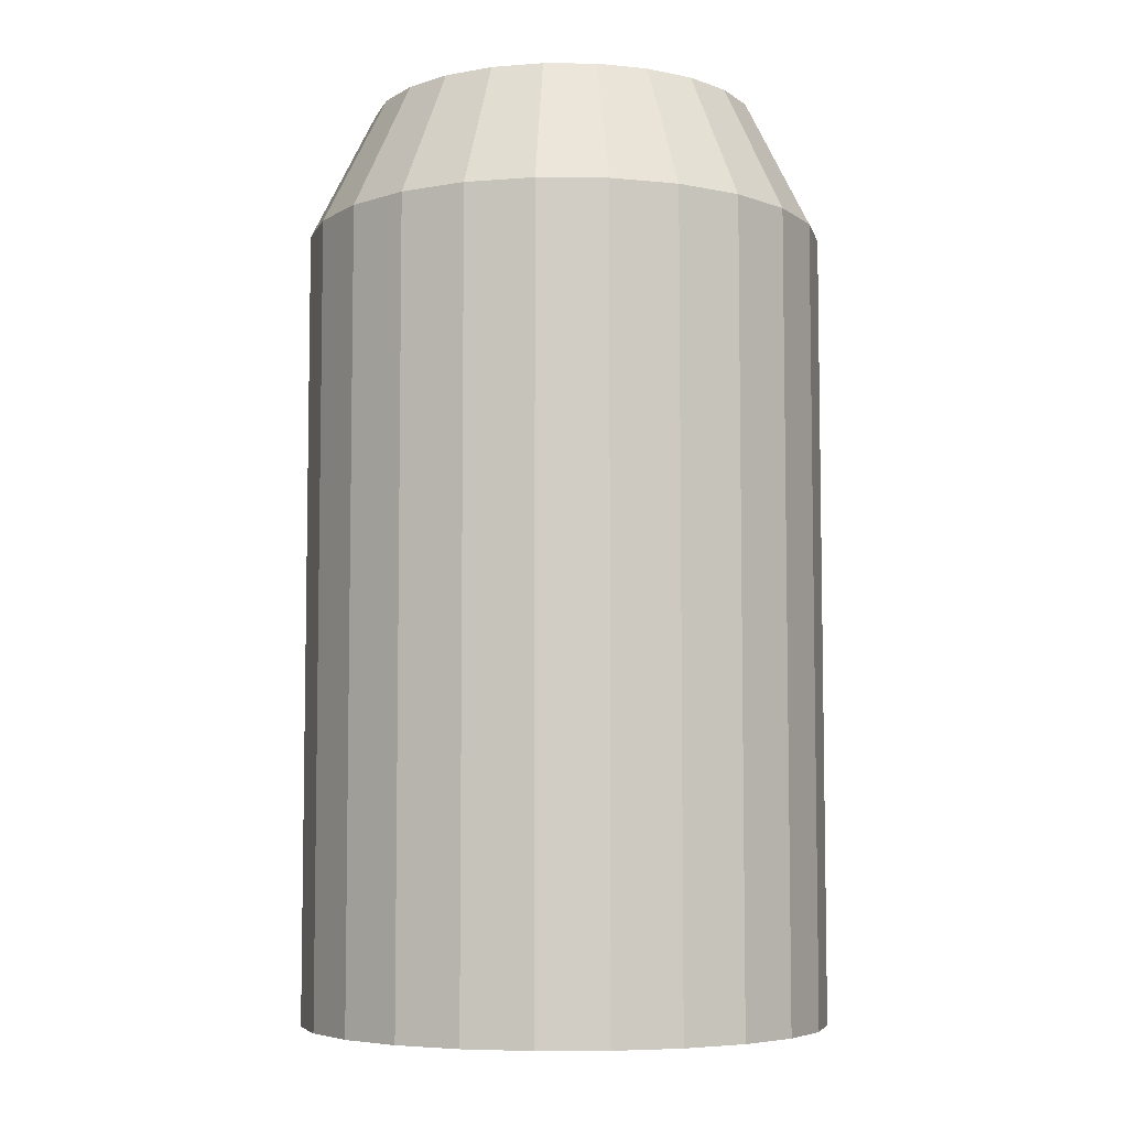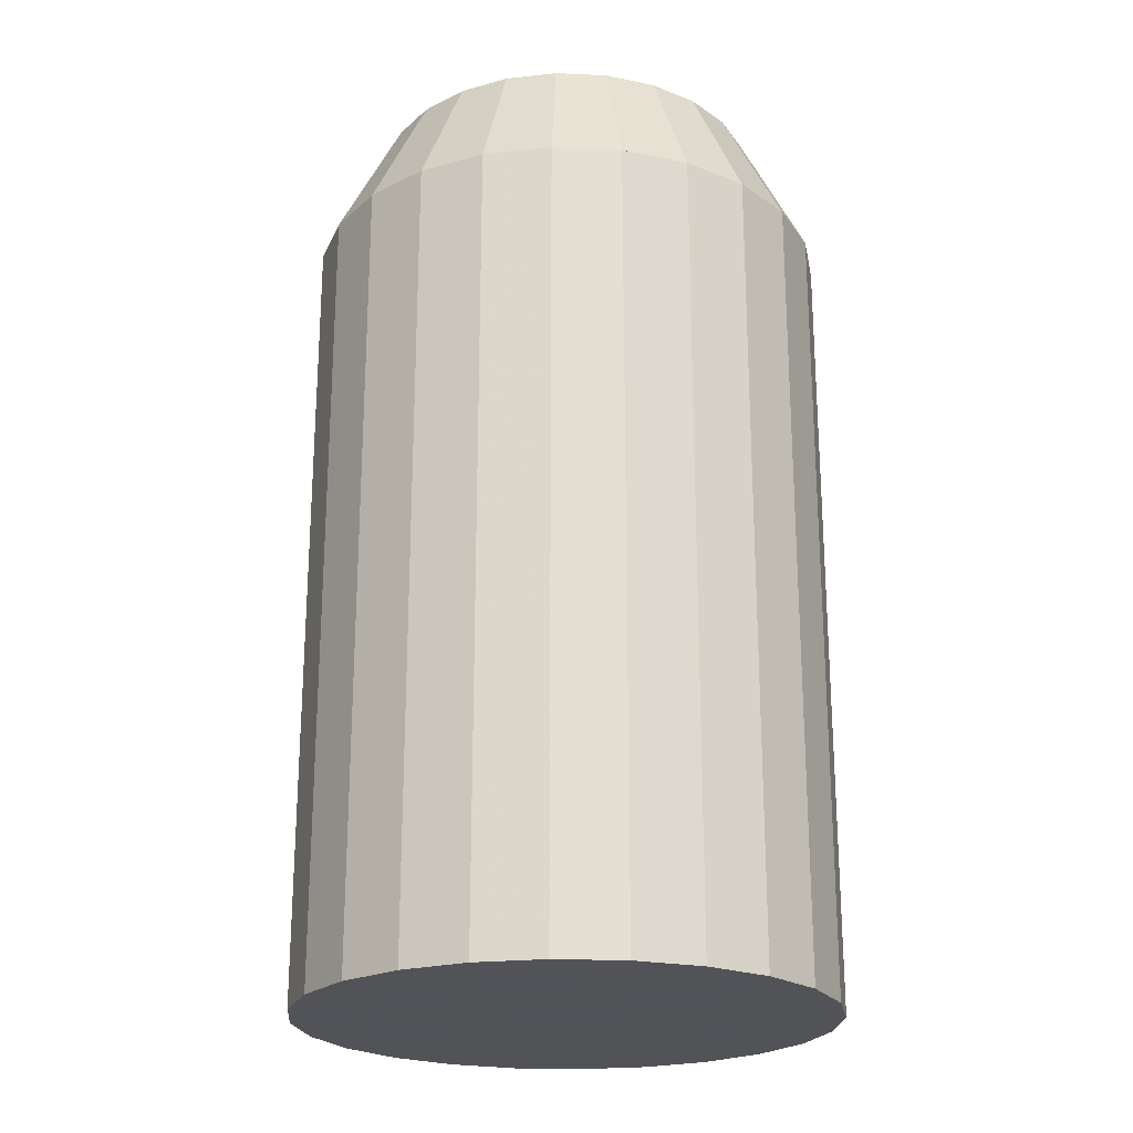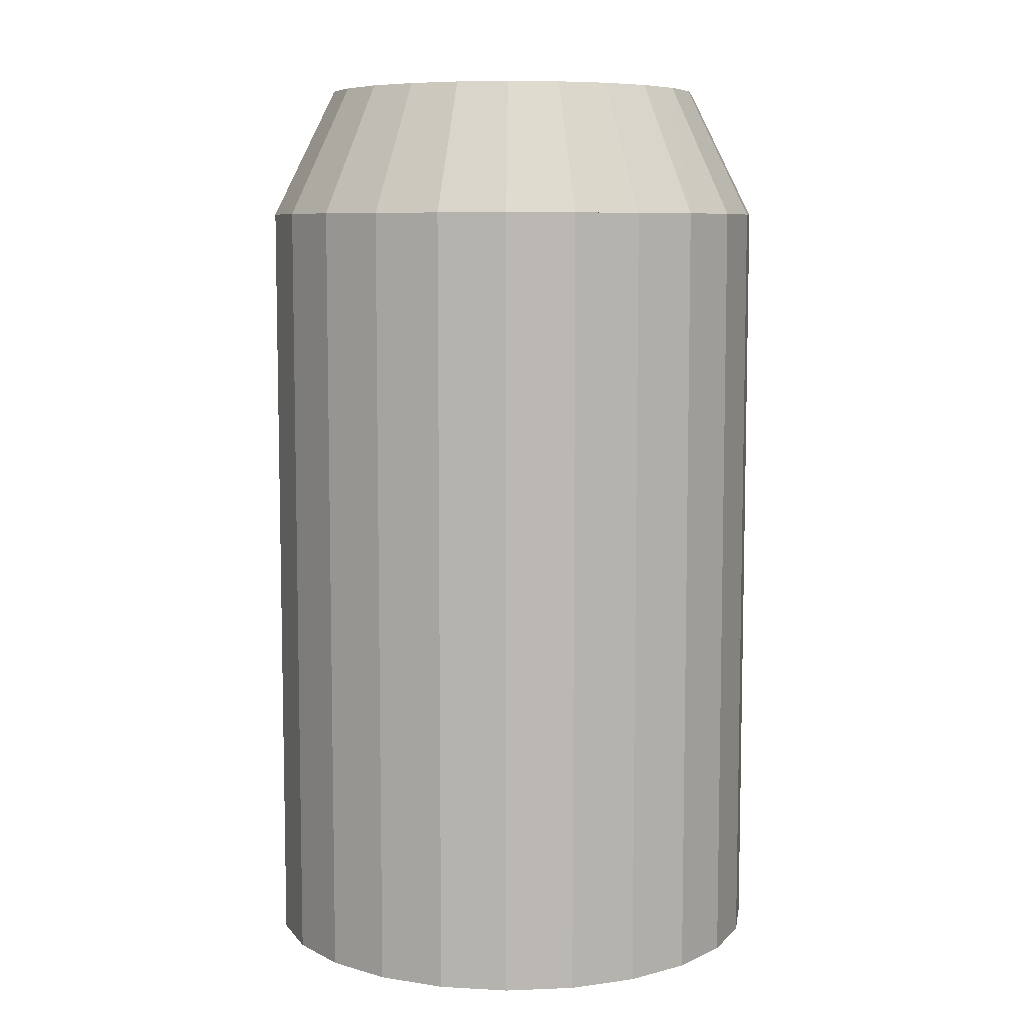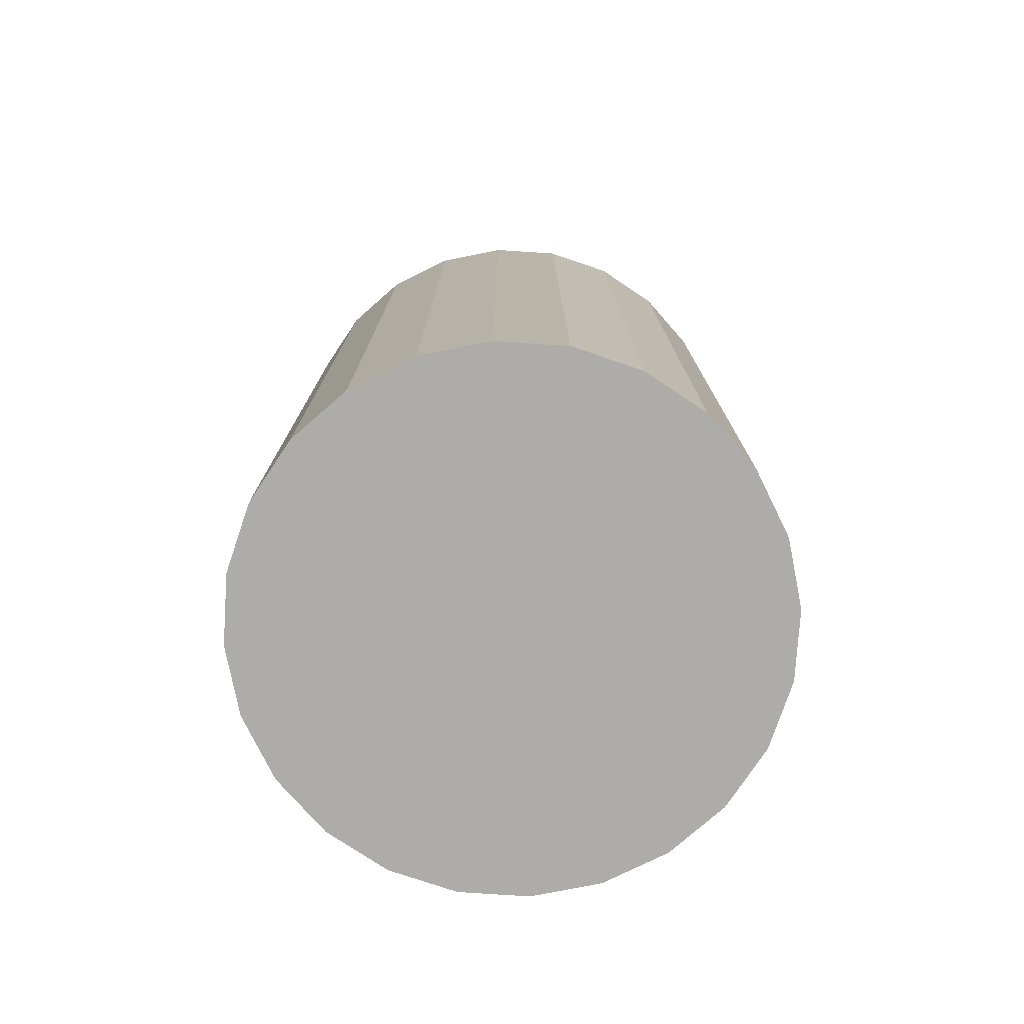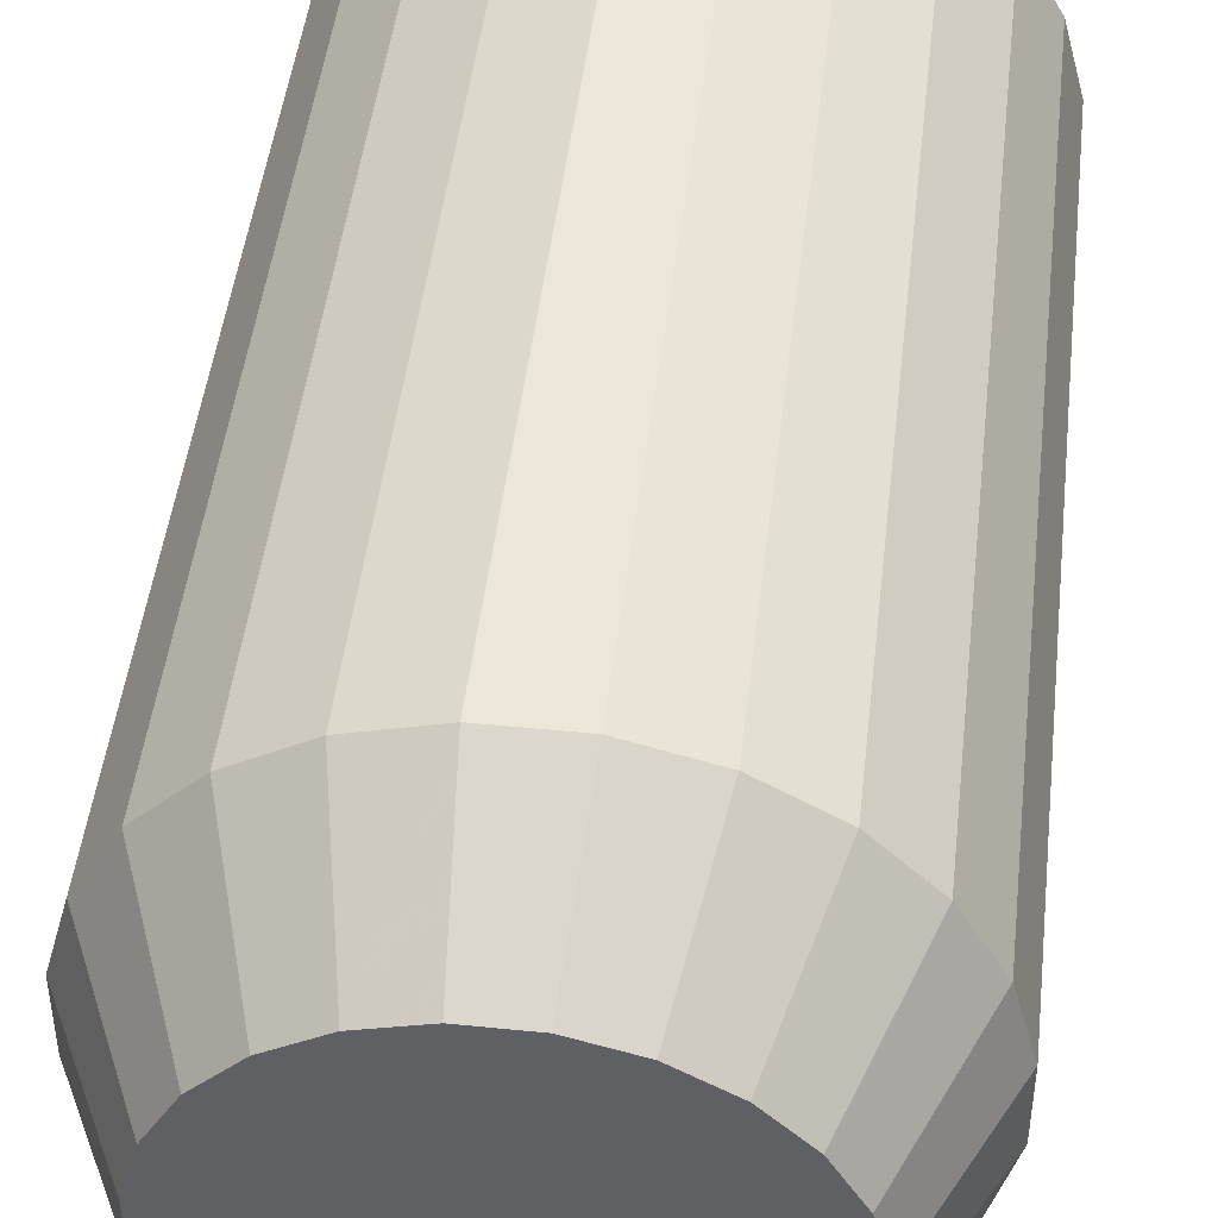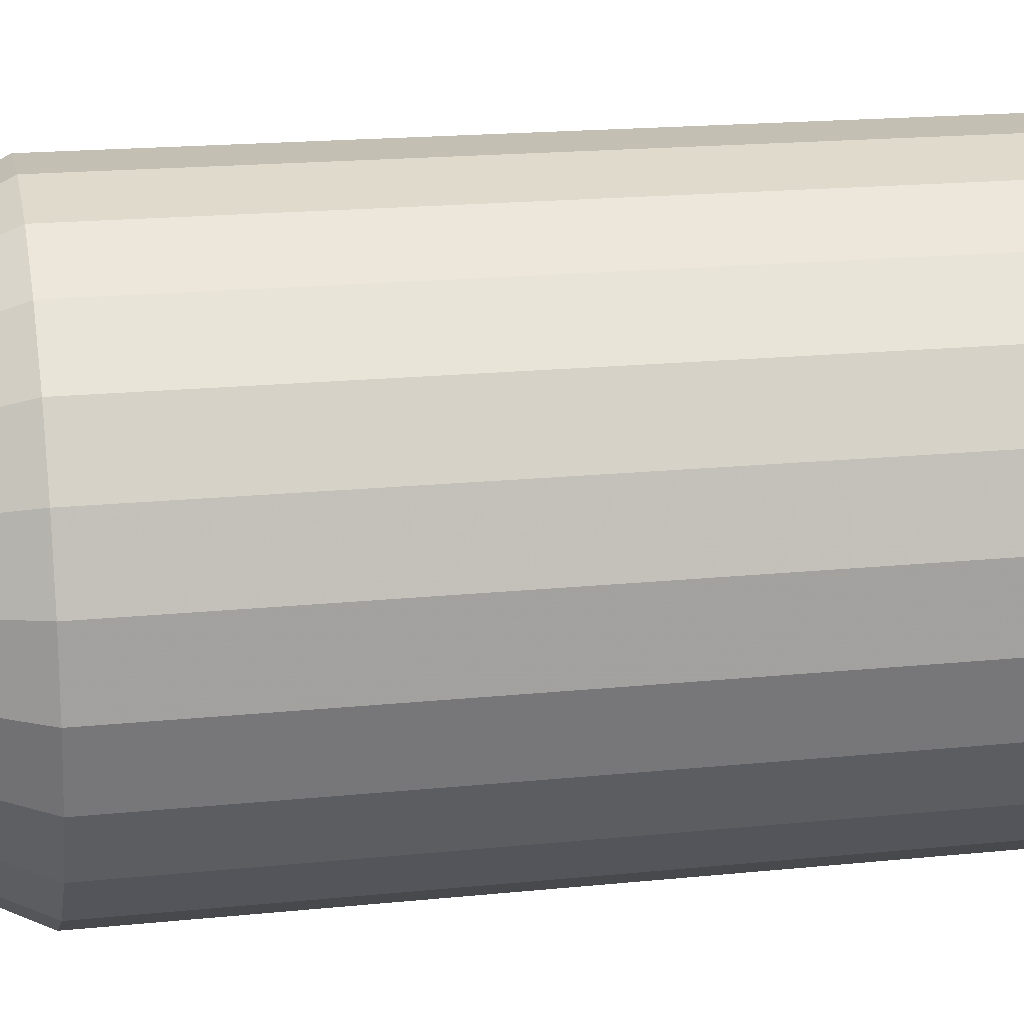
<metadata>
{"format":"obj","ext":"obj","renderer":"f3d","projection":"perspective","resolution":1024,"background":"white","views":[{"elev":-6.2,"azim":-31.7,"up":"+Y"},{"elev":-22.5,"azim":-79.4,"up":"+Y"},{"elev":7.7,"azim":128.7,"up":"+Y"},{"elev":-76.9,"azim":-123.8,"up":"+Y"},{"elev":46.1,"azim":-173.5,"up":"+Z"},{"elev":17.8,"azim":-101.5,"up":"+Z"}]}
</metadata>
<code>
v 0.01393 -0.4894 0.008588
v 0.004841 -0.4894 0.01383
v -0.00118 -0.5539 0.02916
v -0.00118 -0.4986 0.02916
v 0.007373 -0.4894 0.0113
v 0.02837 -0.4894 0.02743
v 0.01808 -0.5539 0.0403
v 0.01808 -0.4986 0.0403
v 0.03382 -0.5539 0.02457
v 0.03382 -0.4986 0.02457
v 0.02659 -0.4894 0.01384
v 0.02684 -0.5539 0.007688
v 0.02684 -0.4986 0.007688
v 0.001219 -0.5539 0.01104
v 0.001219 -0.4986 0.01104
v 0.01391 -0.4894 0.03576
v 0.02837 -0.4894 0.01694
v -0.002411 -0.5539 0.02455
v -0.002411 -0.4986 0.02455
v 0.008702 -0.5539 0.03905
v 0.008702 -0.4986 0.03905
v 0.02271 -0.5539 0.0053
v 0.02271 -0.4986 0.0053
v 0.03383 -0.5539 0.0198
v 0.03383 -0.4986 0.0198
v 0.003042 -0.4894 0.02741
v 0.01751 -0.4894 0.008591
v 0.004829 -0.4894 0.03051
v 0.004573 -0.5539 0.03667
v 0.004573 -0.4986 0.03667
v -0.001169 -0.5539 0.01517
v -0.001169 -0.4986 0.01517
v -0.002408 -0.5539 0.01978
v -0.002408 -0.4986 0.01978
v 0.01334 -0.5539 0.004059
v 0.01334 -0.4986 0.004059
v 0.00305 -0.4894 0.01692
v 0.03259 -0.5539 0.0152
v 0.03259 -0.4986 0.0152
v 0.02657 -0.4894 0.03053
v 0.02269 -0.5539 0.03906
v 0.02269 -0.4986 0.03906
v 0.002121 -0.4894 0.02038
v 0.03259 -0.5539 0.02918
v 0.03259 -0.4986 0.02918
v 0.004594 -0.5539 0.007672
v 0.004594 -0.4986 0.007672
v 0.001202 -0.5539 0.03329
v 0.001202 -0.4986 0.03329
v 0.01045 -0.4894 0.03483
v 0.01047 -0.4894 0.009512
v 0.01811 -0.5539 0.004062
v 0.01811 -0.4986 0.004062
v 0.02406 -0.4894 0.01131
v 0.0302 -0.5539 0.03331
v 0.0302 -0.4986 0.03331
v 0.002119 -0.4894 0.02396
v 0.0293 -0.4894 0.0204
v 0.02404 -0.4894 0.03306
v 0.007357 -0.4894 0.03304
v 0.01331 -0.5539 0.04029
v 0.01331 -0.4986 0.04029
v 0.01749 -0.4894 0.03577
v 0.02094 -0.4894 0.03484
v 0.02096 -0.4894 0.009519
v 0.03021 -0.5539 0.01106
v 0.03021 -0.4986 0.01106
v 0.02682 -0.5539 0.03668
v 0.02682 -0.4986 0.03668
v 0.02929 -0.4894 0.02398
v 0.008727 -0.5539 0.00529
v 0.008727 -0.4986 0.00529
f 10 56 45
f 56 10 25
f 45 56 10
f 25 10 56
f 56 44 45
f 45 44 56
f 45 40 56
f 56 40 45
f 45 9 10
f 10 9 45
f 70 45 10
f 10 45 70
f 10 24 25
f 25 24 10
f 58 10 25
f 25 10 58
f 56 25 69
f 69 25 56
f 44 56 55
f 55 56 44
f 9 45 44
f 44 45 9
f 40 45 6
f 6 45 40
f 59 56 40
f 40 56 59
f 24 10 9
f 9 10 24
f 45 70 6
f 6 70 45
f 10 58 70
f 70 58 10
f 38 25 24
f 24 25 38
f 25 17 58
f 58 17 25
f 69 25 39
f 39 25 69
f 69 55 56
f 56 55 69
f 56 59 69
f 69 59 56
f 55 9 44
f 44 9 55
f 70 40 6
f 6 40 70
f 40 58 59
f 59 58 40
f 9 68 24
f 24 68 9
f 40 70 58
f 58 70 40
f 25 38 39
f 39 38 25
f 24 41 38
f 38 41 24
f 17 25 39
f 39 25 17
f 59 58 17
f 17 58 59
f 69 39 42
f 42 39 69
f 55 69 68
f 68 69 55
f 64 69 59
f 59 69 64
f 9 55 68
f 68 55 9
f 24 68 41
f 41 68 24
f 38 67 39
f 39 67 38
f 38 41 7
f 7 41 38
f 39 11 17
f 17 11 39
f 59 17 64
f 64 17 59
f 42 39 67
f 67 39 42
f 42 68 69
f 69 68 42
f 69 64 42
f 42 64 69
f 68 42 41
f 41 42 68
f 67 38 66
f 66 38 67
f 11 39 67
f 67 39 11
f 42 7 41
f 41 7 42
f 38 7 66
f 66 7 38
f 64 17 11
f 11 17 64
f 42 67 8
f 8 67 42
f 64 8 42
f 42 8 64
f 66 13 67
f 67 13 66
f 67 54 11
f 11 54 67
f 7 42 8
f 8 42 7
f 66 7 61
f 61 7 66
f 64 11 63
f 63 11 64
f 8 67 13
f 13 67 8
f 8 64 63
f 63 64 8
f 13 66 12
f 12 66 13
f 54 67 13
f 13 67 54
f 63 11 54
f 54 11 63
f 8 61 7
f 7 61 8
f 66 61 12
f 12 61 66
f 8 13 62
f 62 13 8
f 63 62 8
f 8 62 63
f 12 23 13
f 13 23 12
f 13 65 54
f 54 65 13
f 63 54 16
f 16 54 63
f 61 8 62
f 62 8 61
f 12 61 20
f 20 61 12
f 62 13 23
f 23 13 62
f 62 63 16
f 16 63 62
f 23 12 22
f 22 12 23
f 65 13 23
f 23 13 65
f 16 54 65
f 65 54 16
f 62 20 61
f 61 20 62
f 12 20 22
f 22 20 12
f 62 23 21
f 21 23 62
f 16 21 62
f 62 21 16
f 22 53 23
f 23 53 22
f 23 27 65
f 65 27 23
f 16 65 50
f 50 65 16
f 20 62 21
f 21 62 20
f 22 20 29
f 29 20 22
f 21 23 53
f 53 23 21
f 21 16 50
f 50 16 21
f 53 22 52
f 52 22 53
f 27 23 53
f 53 23 27
f 50 65 27
f 27 65 50
f 21 29 20
f 20 29 21
f 22 29 52
f 52 29 22
f 21 53 30
f 30 53 21
f 50 30 21
f 21 30 50
f 52 36 53
f 53 36 52
f 53 1 27
f 27 1 53
f 50 27 60
f 60 27 50
f 29 21 30
f 30 21 29
f 52 29 48
f 48 29 52
f 30 53 36
f 36 53 30
f 30 50 60
f 60 50 30
f 36 52 35
f 35 52 36
f 1 53 36
f 36 53 1
f 60 27 1
f 1 27 60
f 30 48 29
f 29 48 30
f 52 48 35
f 35 48 52
f 30 36 49
f 49 36 30
f 60 49 30
f 30 49 60
f 35 72 36
f 36 72 35
f 36 51 1
f 1 51 36
f 60 1 28
f 28 1 60
f 48 30 49
f 49 30 48
f 35 48 3
f 3 48 35
f 49 36 72
f 72 36 49
f 49 60 28
f 28 60 49
f 72 35 71
f 71 35 72
f 51 36 72
f 72 36 51
f 28 1 51
f 51 1 28
f 49 3 48
f 48 3 49
f 35 3 71
f 71 3 35
f 49 72 4
f 4 72 49
f 28 4 49
f 49 4 28
f 46 72 71
f 71 72 46
f 47 51 72
f 72 51 47
f 28 51 26
f 26 51 28
f 3 49 4
f 4 49 3
f 71 3 18
f 18 3 71
f 4 72 47
f 47 72 4
f 4 28 26
f 26 28 4
f 72 46 47
f 47 46 72
f 71 18 46
f 46 18 71
f 51 47 5
f 5 47 51
f 26 51 5
f 5 51 26
f 19 3 4
f 4 3 19
f 3 19 18
f 18 19 3
f 4 47 19
f 19 47 4
f 26 19 4
f 4 19 26
f 14 47 46
f 46 47 14
f 46 18 33
f 33 18 46
f 15 5 47
f 47 5 15
f 26 5 57
f 57 5 26
f 34 18 19
f 19 18 34
f 19 47 15
f 15 47 19
f 19 26 57
f 57 26 19
f 47 14 15
f 15 14 47
f 46 33 14
f 14 33 46
f 18 34 33
f 33 34 18
f 5 15 2
f 2 15 5
f 57 5 2
f 2 5 57
f 19 15 34
f 34 15 19
f 57 34 19
f 19 34 57
f 31 15 14
f 14 15 31
f 14 33 31
f 31 33 14
f 32 33 34
f 34 33 32
f 32 2 15
f 15 2 32
f 57 2 43
f 43 2 57
f 34 15 32
f 32 15 34
f 34 57 43
f 43 57 34
f 15 31 32
f 32 31 15
f 33 32 31
f 31 32 33
f 34 37 32
f 32 37 34
f 2 32 37
f 37 32 2
f 43 2 37
f 37 2 43
f 37 34 43
f 43 34 37

</code>
